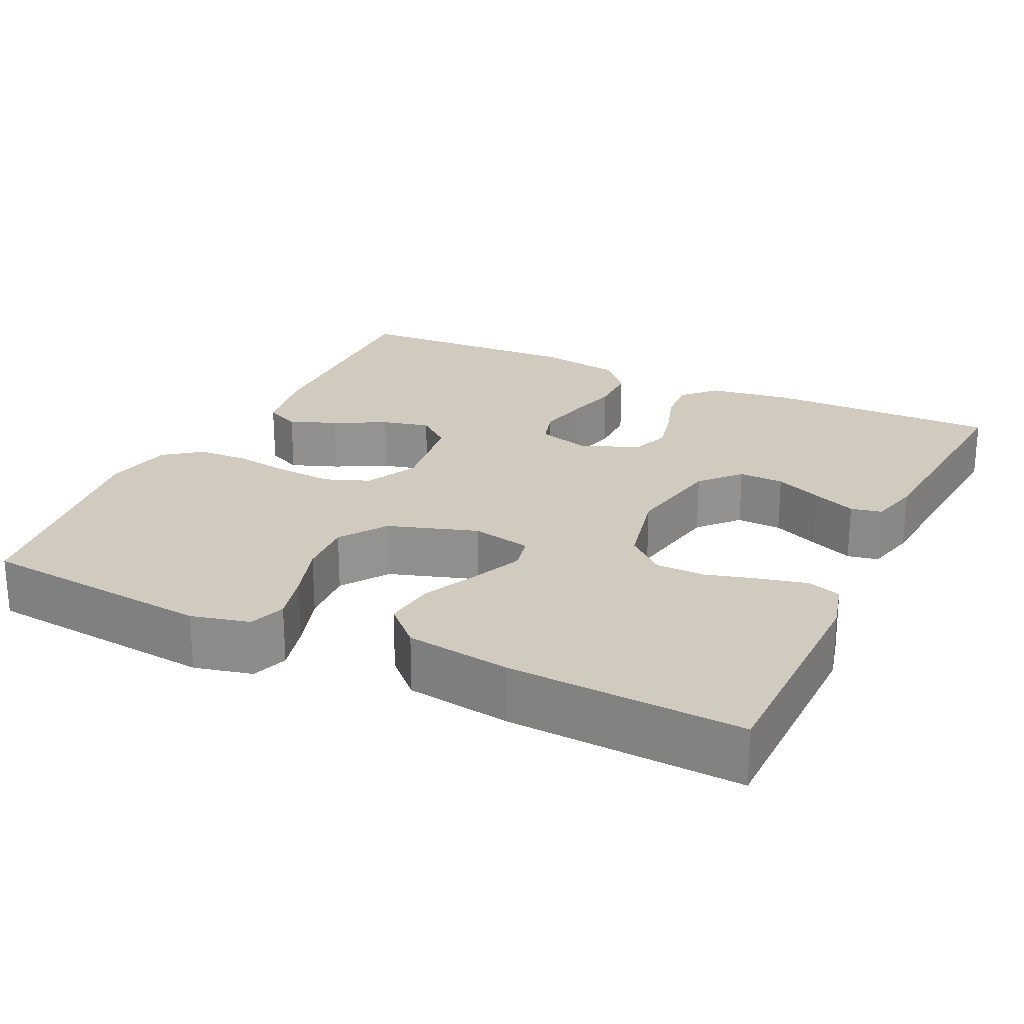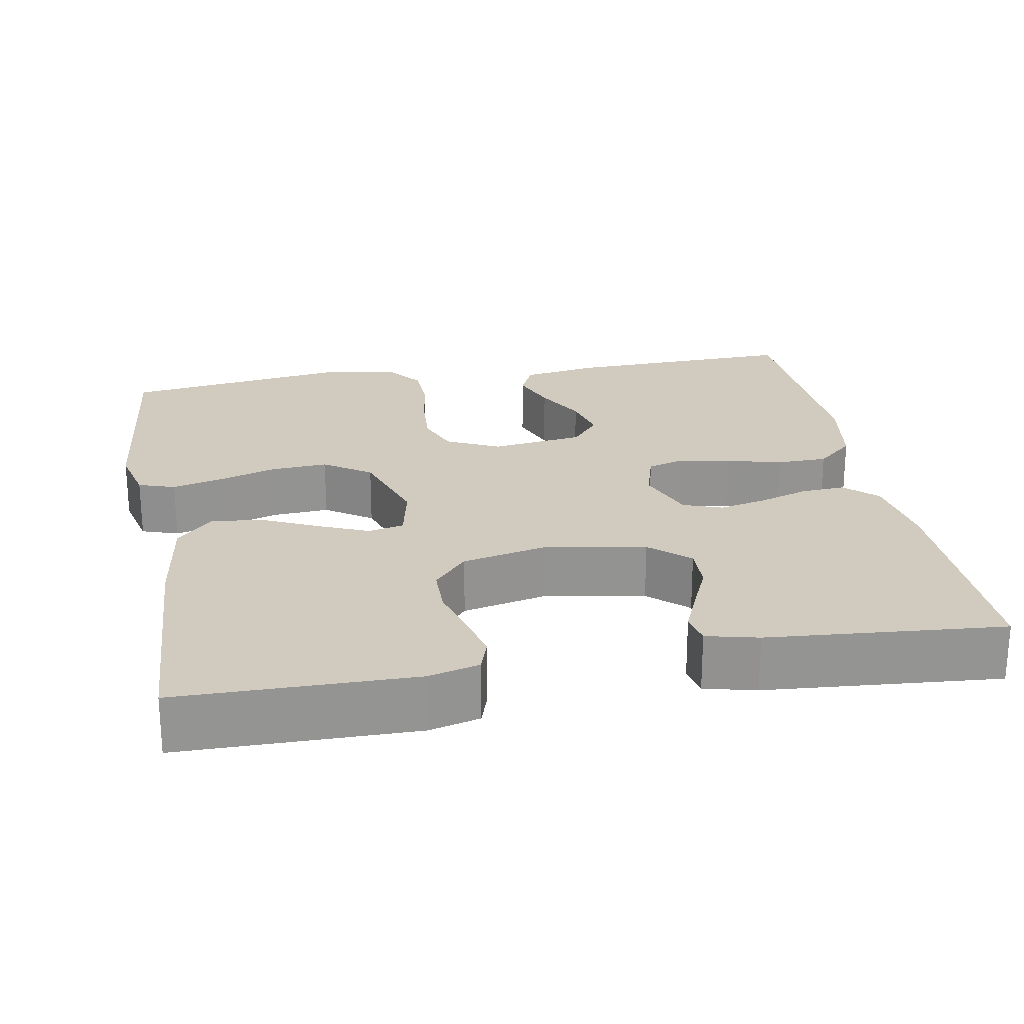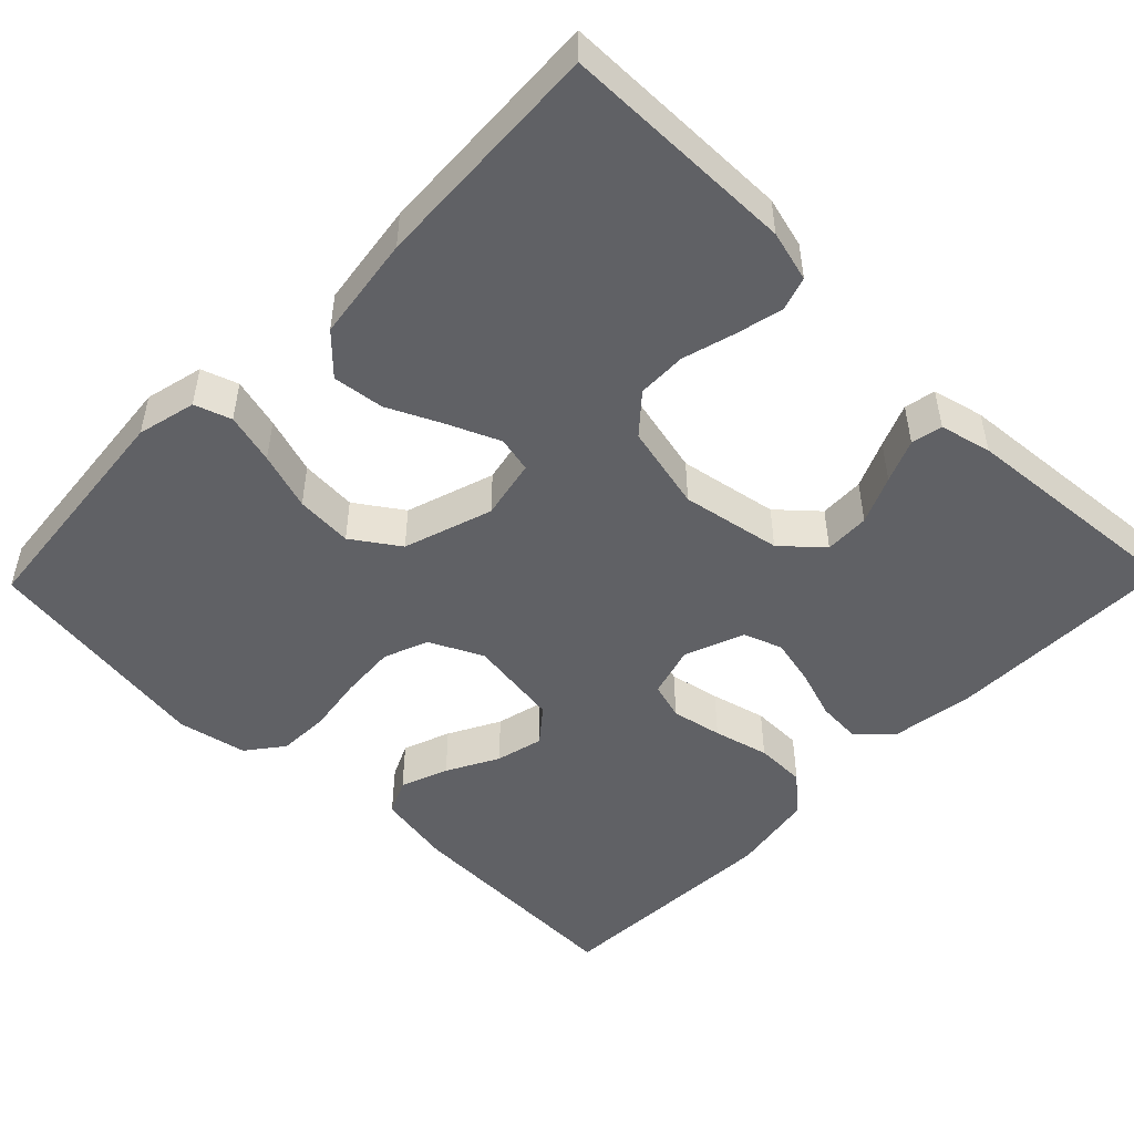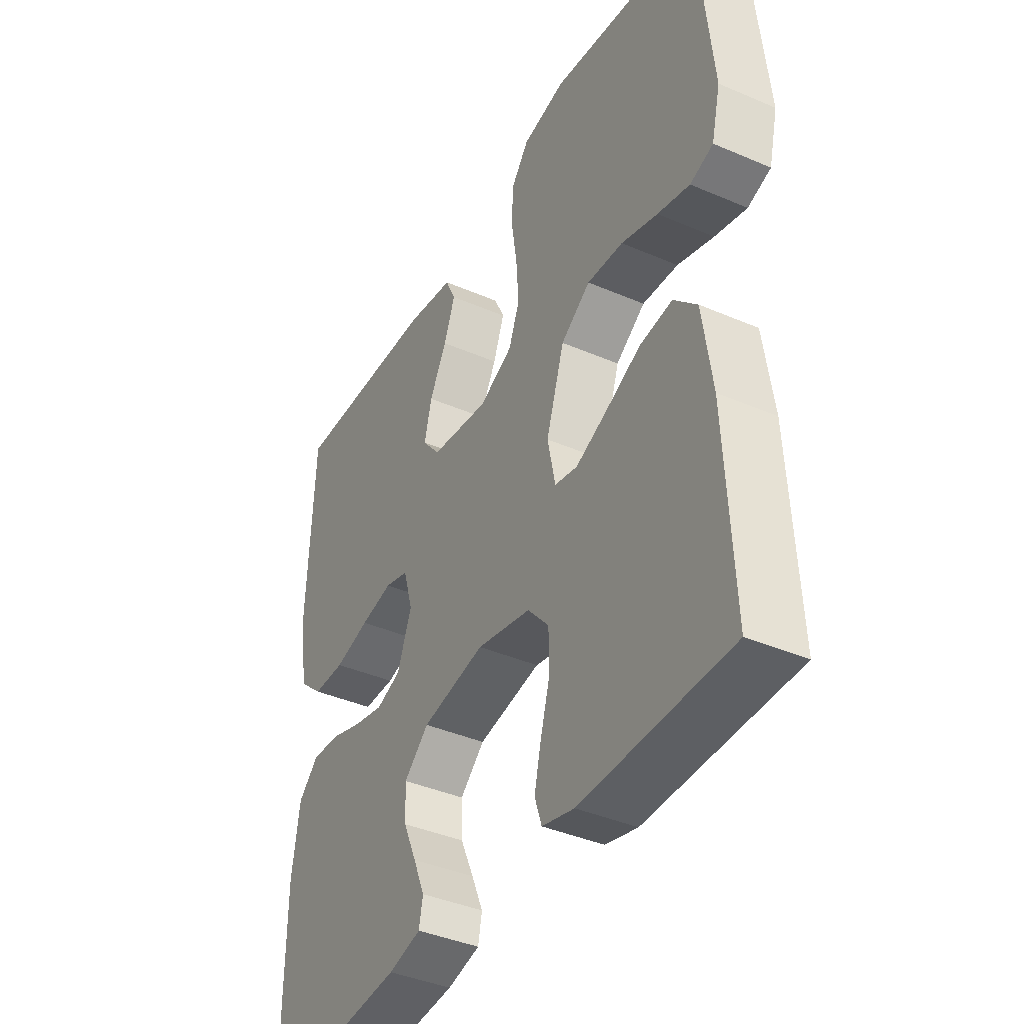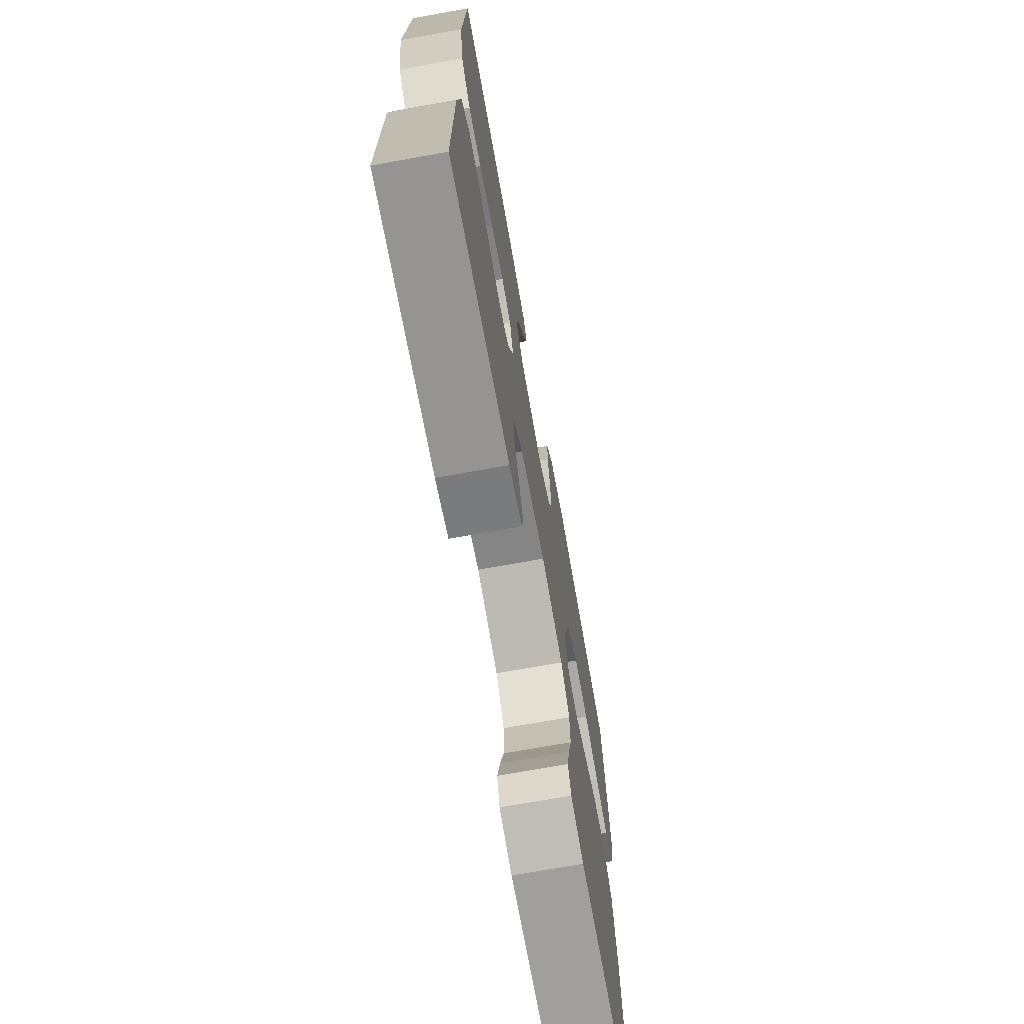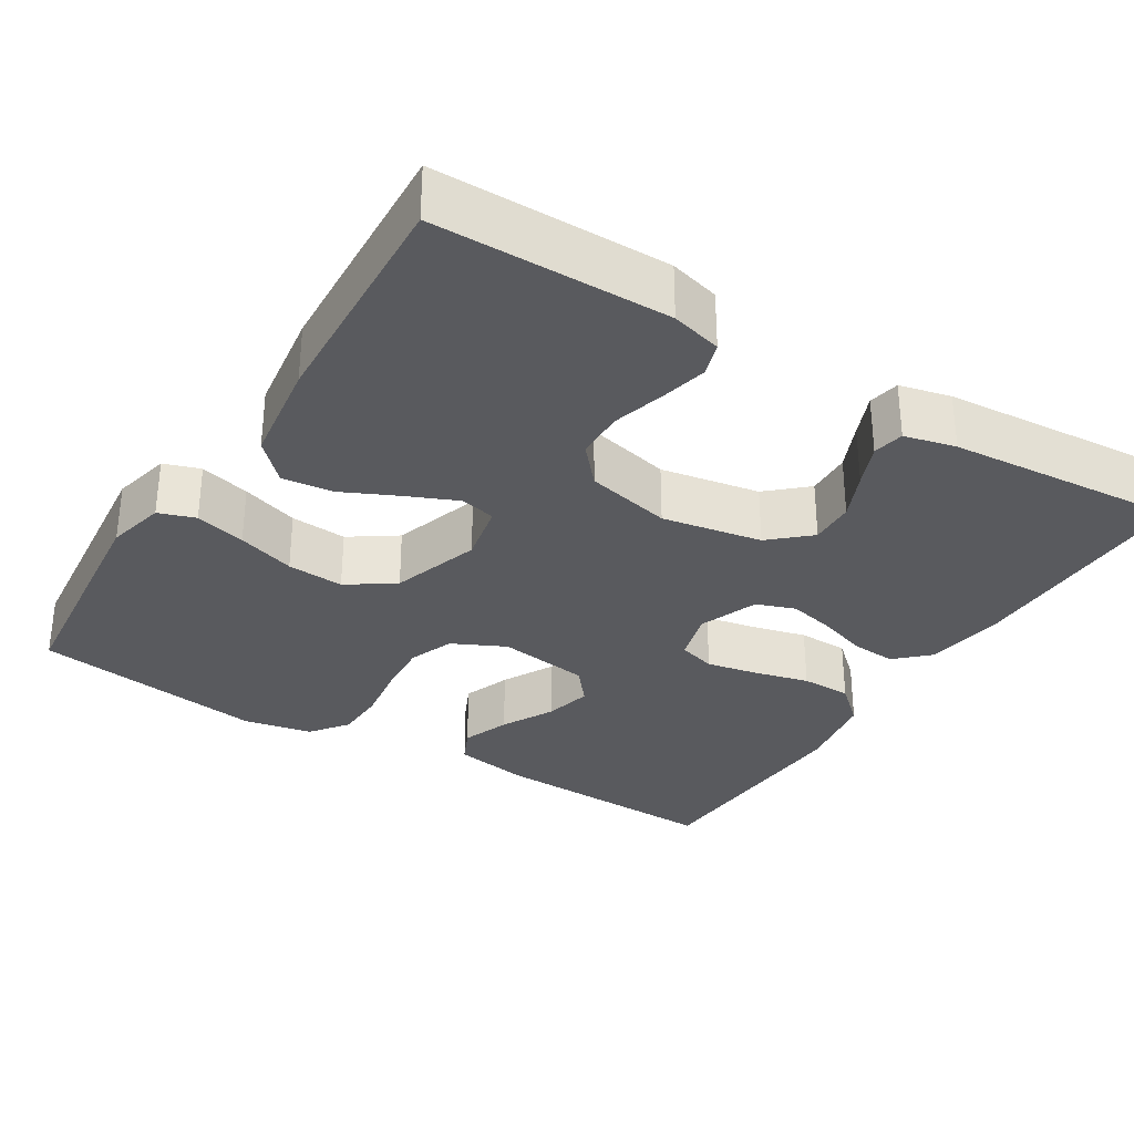
<metadata>
{"format":"obj","ext":"obj","renderer":"f3d","projection":"perspective","resolution":1024,"background":"white","views":[{"elev":23.5,"azim":115.6,"up":"+Y"},{"elev":23.4,"azim":169.8,"up":"+Y"},{"elev":-49.4,"azim":135.7,"up":"+Y"},{"elev":-40.1,"azim":62.0,"up":"+Z"},{"elev":-71.6,"azim":-79.8,"up":"+Z"},{"elev":-31.8,"azim":148.2,"up":"+Y"}]}
</metadata>
<code>
v -0.5 0.07 0.5
v -0.2 0.07 0.49
v -0.103 0.07 0.473
v -0.082 0.07 0.428
v -0.105 0.07 0.367
v -0.14 0.07 0.301
v -0.155 0.07 0.24
v -0.119 0.07 0.196
v 0 0.07 0.179
v 0.068 0.07 0.212
v 0.09 0.07 0.269
v 0.085 0.07 0.34
v 0.074 0.07 0.413
v 0.076 0.07 0.479
v 0.112 0.07 0.526
v 0.2 0.07 0.544
v 0.5 0.07 0.5
v 0.53 0.07 0.2
v 0.512 0.07 0.125
v 0.465 0.07 0.109
v 0.4 0.07 0.126
v 0.326 0.07 0.15
v 0.253 0.07 0.155
v 0.193 0.07 0.114
v 0.156 0.07 0
v 0.172 0.07 -0.077
v 0.218 0.07 -0.087
v 0.283 0.07 -0.059
v 0.353 0.07 -0.026
v 0.419 0.07 -0.018
v 0.466 0.07 -0.066
v 0.485 0.07 -0.2
v 0.5 0.07 -0.5
v 0.2 0.07 -0.502
v 0.135 0.07 -0.485
v 0.121 0.07 -0.442
v 0.135 0.07 -0.382
v 0.154 0.07 -0.315
v 0.153 0.07 -0.252
v 0.11 0.07 -0.203
v 0 0.07 -0.178
v -0.128 0.07 -0.201
v -0.178 0.07 -0.246
v -0.176 0.07 -0.304
v -0.149 0.07 -0.365
v -0.126 0.07 -0.42
v -0.134 0.07 -0.46
v -0.2 0.07 -0.476
v -0.5 0.07 -0.5
v -0.497 0.07 -0.2
v -0.481 0.07 -0.094
v -0.44 0.07 -0.055
v -0.383 0.07 -0.059
v -0.32 0.07 -0.08
v -0.259 0.07 -0.094
v -0.209 0.07 -0.076
v -0.18 0.07 0
v -0.199 0.07 0.066
v -0.247 0.07 0.08
v -0.312 0.07 0.067
v -0.383 0.07 0.049
v -0.448 0.07 0.05
v -0.496 0.07 0.093
v -0.514 0.07 0.2
v -0.5 0 0.5
v -0.2 0 0.49
v -0.103 0 0.473
v -0.082 0 0.428
v -0.105 0 0.367
v -0.14 0 0.301
v -0.155 0 0.24
v -0.119 0 0.196
v 0 0 0.179
v 0.068 0 0.212
v 0.09 0 0.269
v 0.085 0 0.34
v 0.074 0 0.413
v 0.076 0 0.479
v 0.112 0 0.526
v 0.2 0 0.544
v 0.5 0 0.5
v 0.53 0 0.2
v 0.512 0 0.125
v 0.465 0 0.109
v 0.4 0 0.126
v 0.326 0 0.15
v 0.253 0 0.155
v 0.193 0 0.114
v 0.156 0 0
v 0.172 0 -0.077
v 0.218 0 -0.087
v 0.283 0 -0.059
v 0.353 0 -0.026
v 0.419 0 -0.018
v 0.466 0 -0.066
v 0.485 0 -0.2
v 0.5 0 -0.5
v 0.2 0 -0.502
v 0.135 0 -0.485
v 0.121 0 -0.442
v 0.135 0 -0.382
v 0.154 0 -0.315
v 0.153 0 -0.252
v 0.11 0 -0.203
v 0 0 -0.178
v -0.128 0 -0.201
v -0.178 0 -0.246
v -0.176 0 -0.304
v -0.149 0 -0.365
v -0.126 0 -0.42
v -0.134 0 -0.46
v -0.2 0 -0.476
v -0.5 0 -0.5
v -0.497 0 -0.2
v -0.481 0 -0.094
v -0.44 0 -0.055
v -0.383 0 -0.059
v -0.32 0 -0.08
v -0.259 0 -0.094
v -0.209 0 -0.076
v -0.18 0 0
v -0.199 0 0.066
v -0.247 0 0.08
v -0.312 0 0.067
v -0.383 0 0.049
v -0.448 0 0.05
v -0.496 0 0.093
v -0.514 0 0.2
f 4 5 6
f 3 4 6
f 2 3 6
f 1 2 6
f 64 1 6
f 63 64 6
f 62 63 6
f 61 62 6
f 60 61 6
f 59 60 6 7
f 58 59 7 8
f 57 58 8 9
f 56 57 9 10
f 52 53 54
f 51 52 54
f 50 51 54
f 49 50 54
f 48 49 54
f 47 48 54
f 46 47 54
f 45 46 54
f 44 45 54
f 43 44 54 55
f 42 43 55 56
f 36 37 38
f 35 36 38
f 34 35 38
f 33 34 38
f 32 33 38
f 31 32 38
f 30 31 38
f 29 30 38
f 28 29 38
f 27 28 38 39
f 26 27 39 40
f 20 21 22
f 19 20 22
f 18 19 22
f 17 18 22
f 16 17 22
f 15 16 22
f 14 15 22
f 13 14 22
f 12 13 22
f 11 12 22 23
f 10 11 23 24
f 10 24 25
f 56 10 25
f 42 56 25
f 41 42 25
f 25 26 40 41
f 70 69 68
f 70 68 67
f 70 67 66
f 70 66 65
f 70 65 128
f 70 128 127
f 70 127 126
f 70 126 125
f 70 125 124
f 71 70 124 123
f 72 71 123 122
f 73 72 122 121
f 74 73 121 120
f 118 117 116
f 118 116 115
f 118 115 114
f 118 114 113
f 118 113 112
f 118 112 111
f 118 111 110
f 118 110 109
f 118 109 108
f 119 118 108 107
f 120 119 107 106
f 102 101 100
f 102 100 99
f 102 99 98
f 102 98 97
f 102 97 96
f 102 96 95
f 102 95 94
f 102 94 93
f 102 93 92
f 103 102 92 91
f 104 103 91 90
f 86 85 84
f 86 84 83
f 86 83 82
f 86 82 81
f 86 81 80
f 86 80 79
f 86 79 78
f 86 78 77
f 86 77 76
f 87 86 76 75
f 88 87 75 74
f 89 88 74
f 89 74 120
f 89 120 106
f 89 106 105
f 105 104 90 89
f 1 65 66 2
f 2 66 67 3
f 3 67 68 4
f 4 68 69 5
f 5 69 70 6
f 6 70 71 7
f 7 71 72 8
f 8 72 73 9
f 9 73 74 10
f 10 74 75 11
f 11 75 76 12
f 12 76 77 13
f 13 77 78 14
f 14 78 79 15
f 15 79 80 16
f 16 80 81 17
f 17 81 82 18
f 18 82 83 19
f 19 83 84 20
f 20 84 85 21
f 21 85 86 22
f 22 86 87 23
f 23 87 88 24
f 24 88 89 25
f 25 89 90 26
f 26 90 91 27
f 27 91 92 28
f 28 92 93 29
f 29 93 94 30
f 30 94 95 31
f 31 95 96 32
f 32 96 97 33
f 33 97 98 34
f 34 98 99 35
f 35 99 100 36
f 36 100 101 37
f 37 101 102 38
f 38 102 103 39
f 39 103 104 40
f 40 104 105 41
f 41 105 106 42
f 42 106 107 43
f 43 107 108 44
f 44 108 109 45
f 45 109 110 46
f 46 110 111 47
f 47 111 112 48
f 48 112 113 49
f 49 113 114 50
f 50 114 115 51
f 51 115 116 52
f 52 116 117 53
f 53 117 118 54
f 54 118 119 55
f 55 119 120 56
f 56 120 121 57
f 57 121 122 58
f 58 122 123 59
f 59 123 124 60
f 60 124 125 61
f 61 125 126 62
f 62 126 127 63
f 63 127 128 64
f 64 128 65 1

</code>
